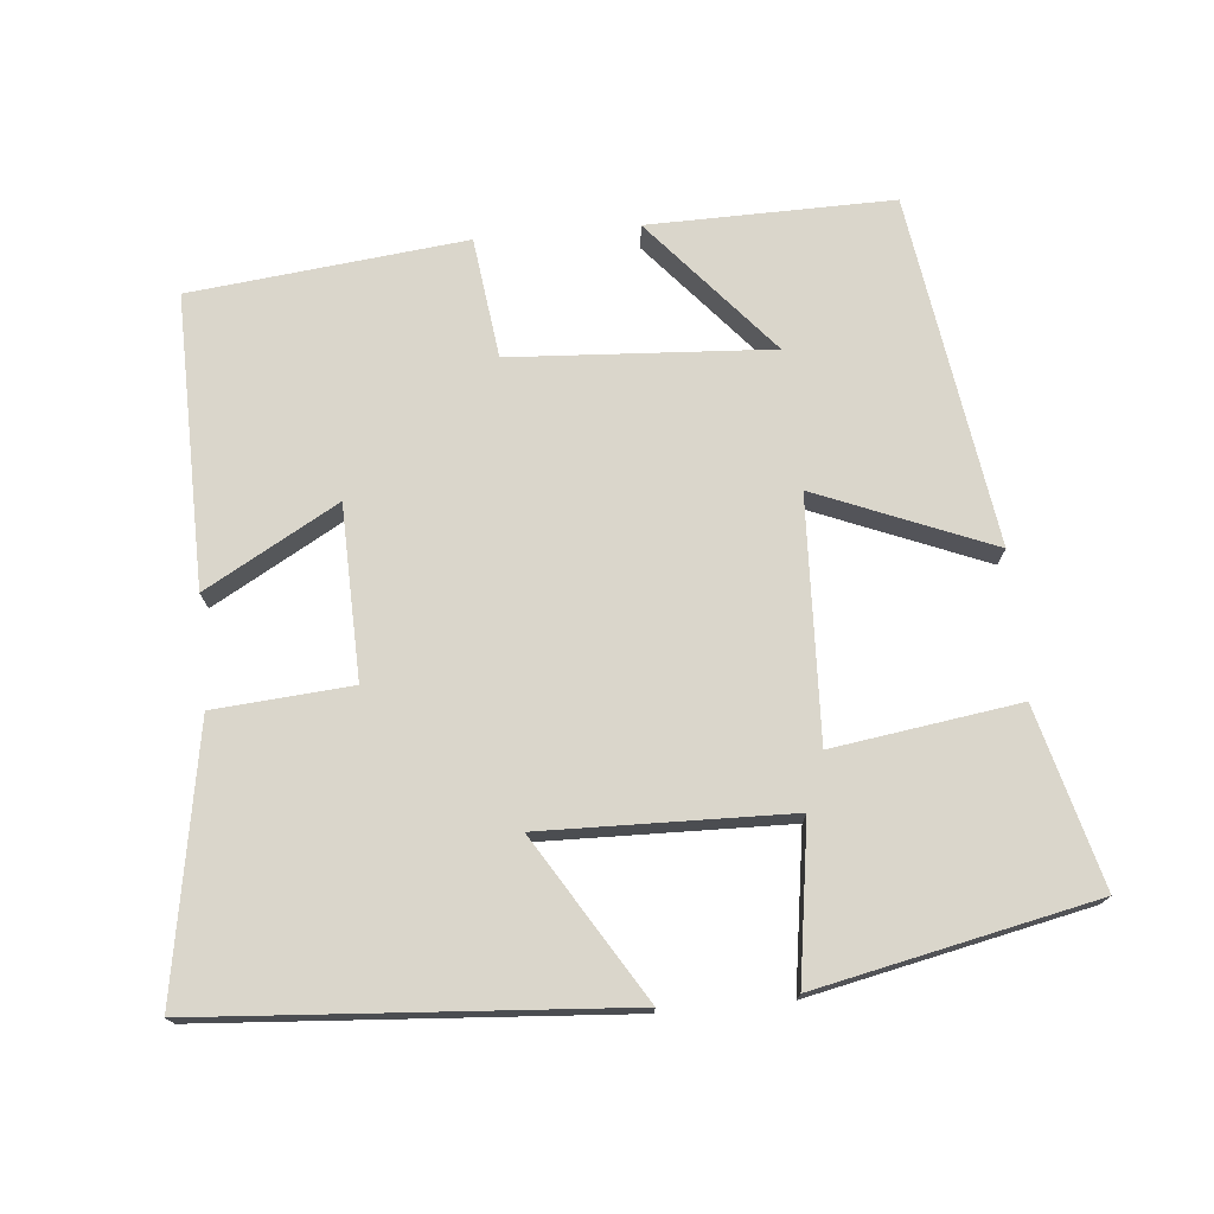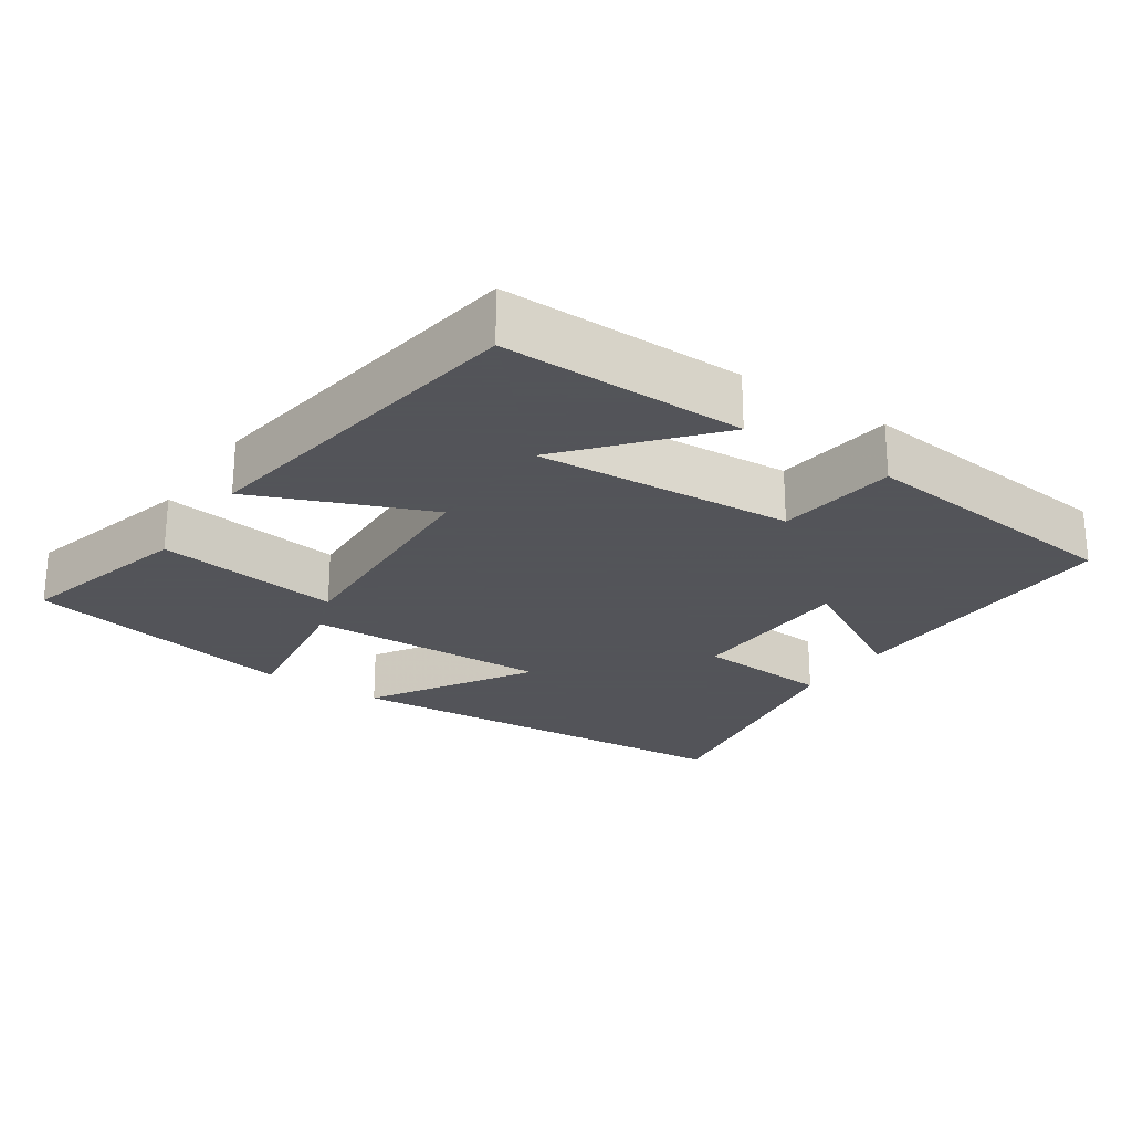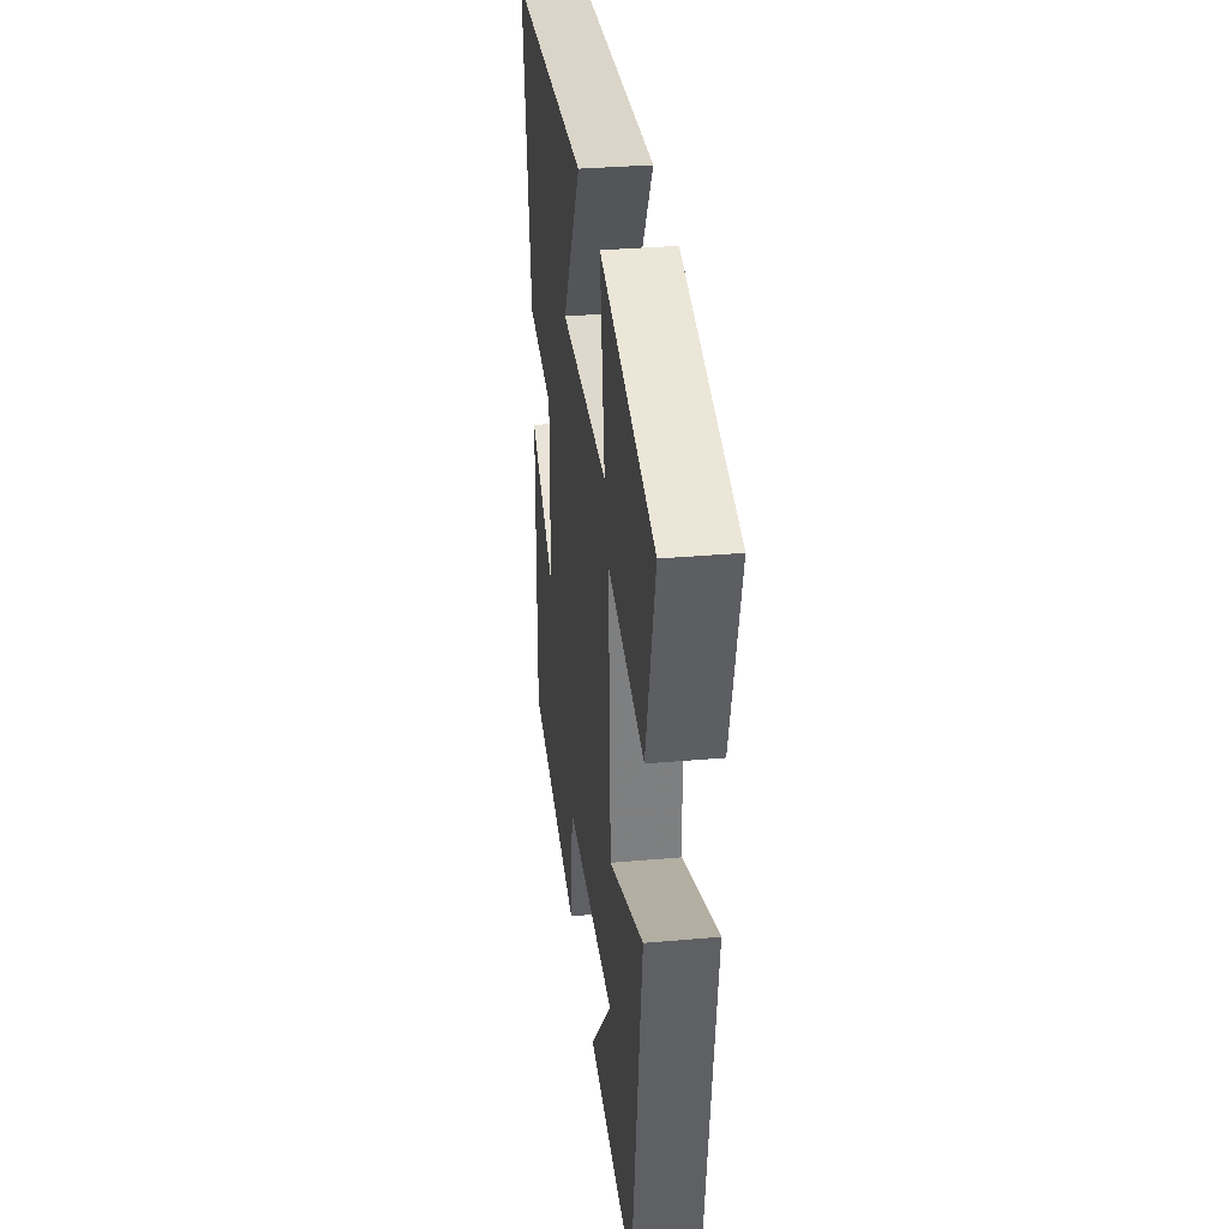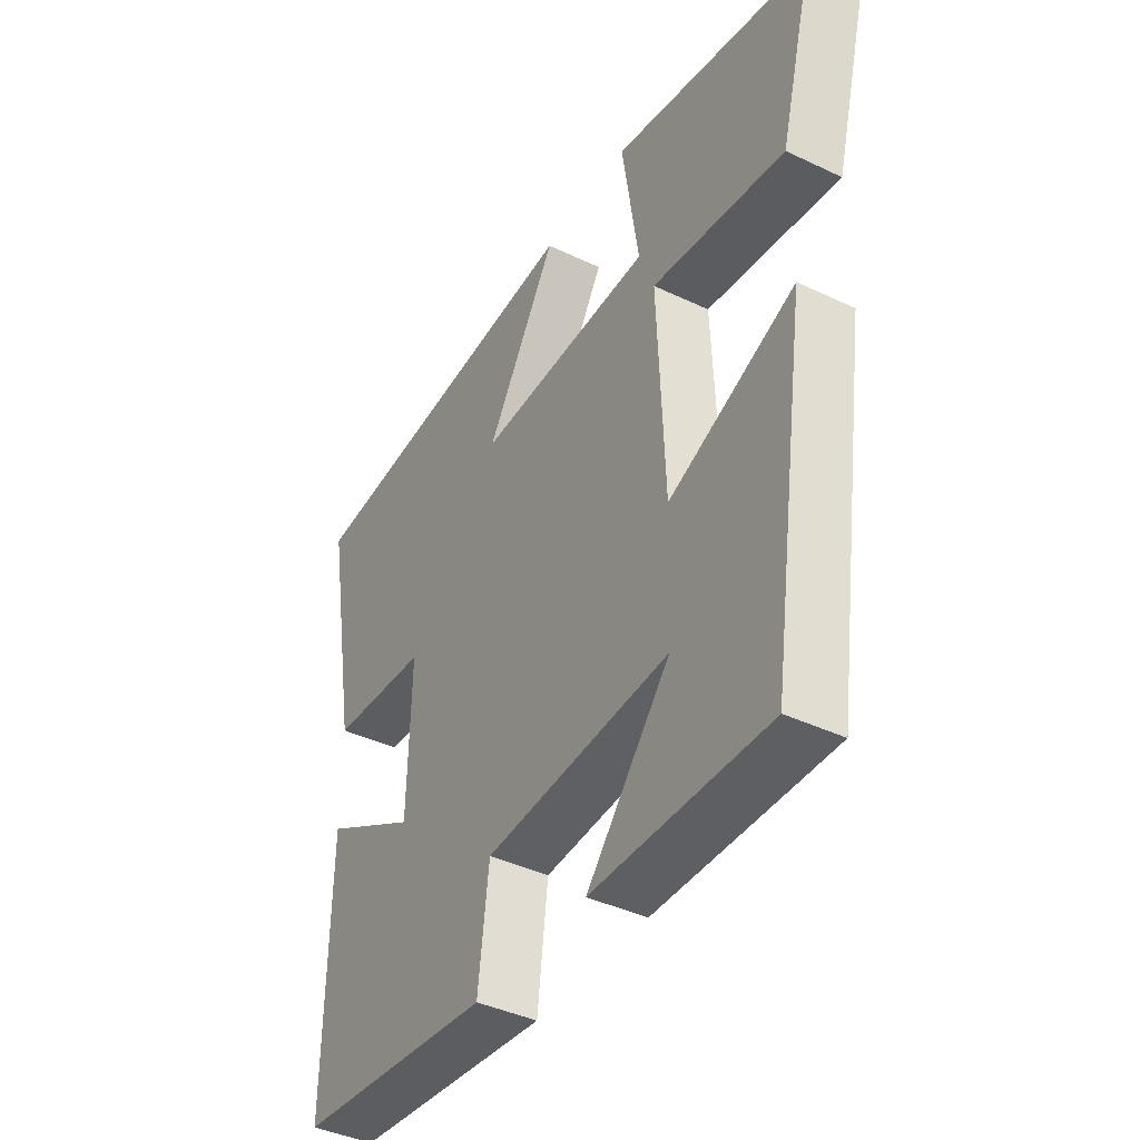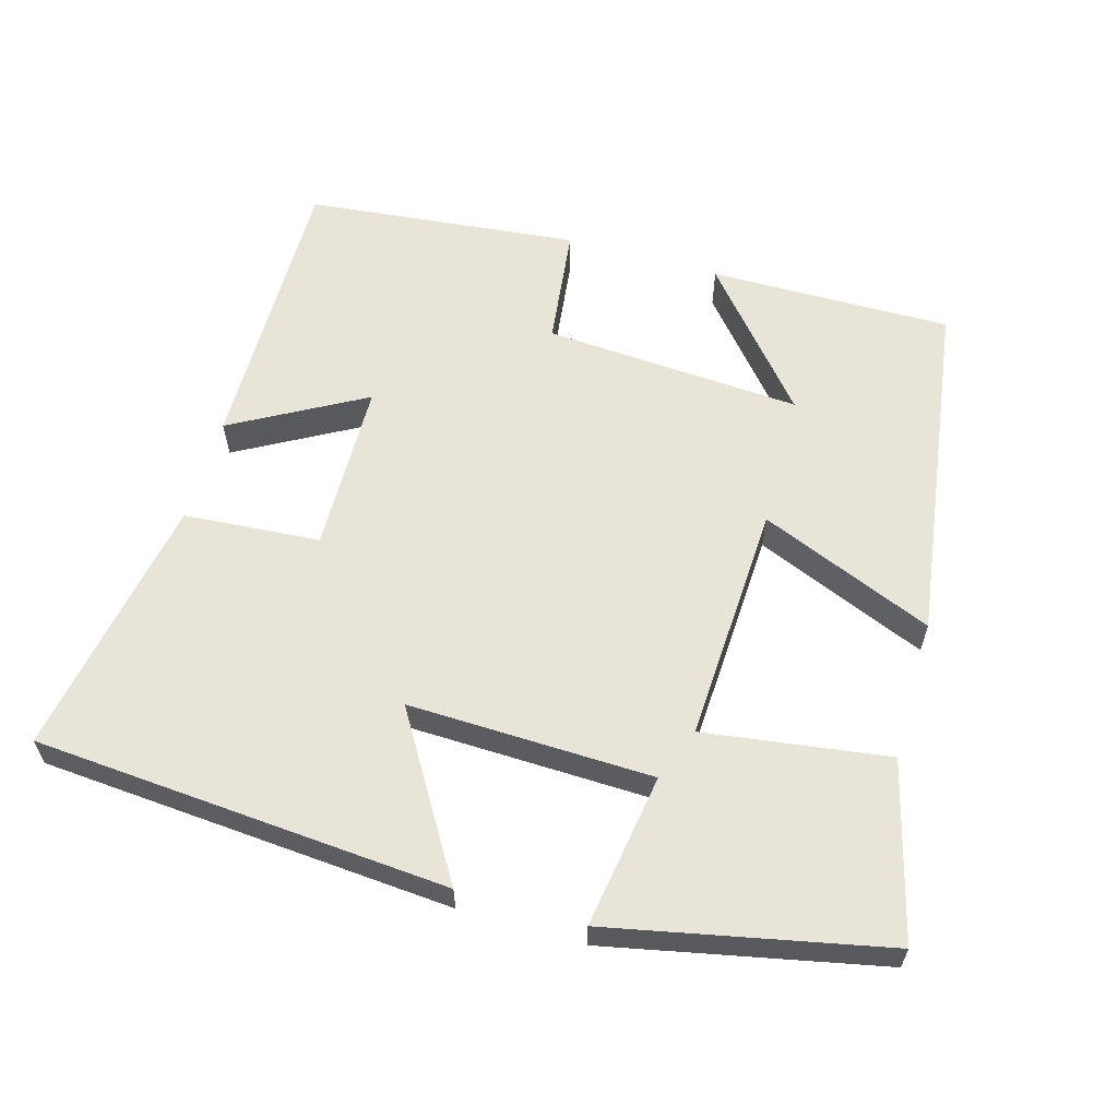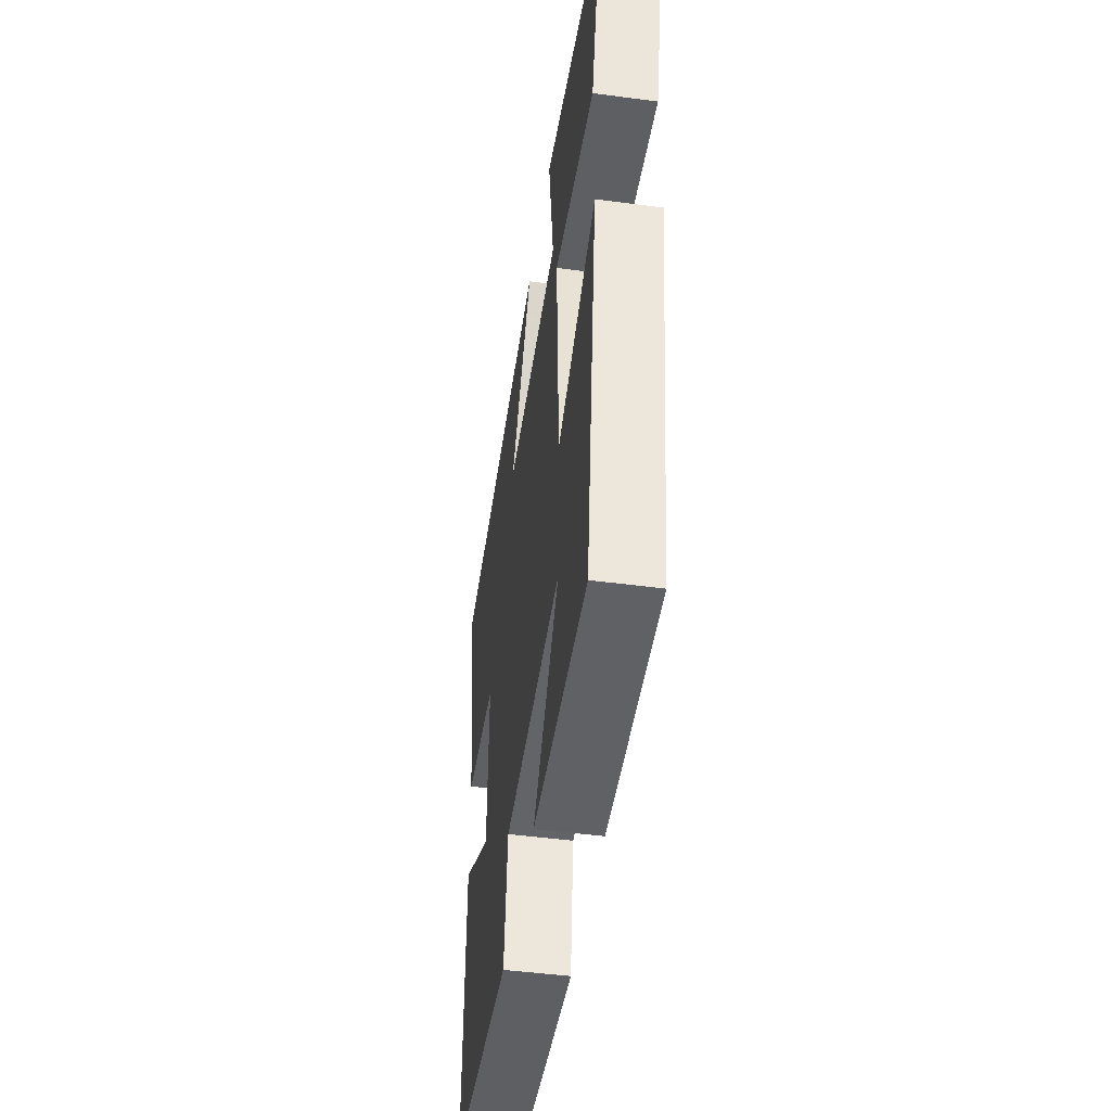
<metadata>
{"format":"obj","ext":"obj","renderer":"f3d","projection":"perspective","resolution":1024,"background":"white","views":[{"elev":74.0,"azim":-5.3,"up":"+Y"},{"elev":-23.9,"azim":146.1,"up":"+Y"},{"elev":33.2,"azim":83.1,"up":"+Z"},{"elev":-41.0,"azim":59.9,"up":"+Z"},{"elev":60.7,"azim":16.2,"up":"+Y"},{"elev":-47.7,"azim":81.5,"up":"+Z"}]}
</metadata>
<code>
v 0.428 0.07 -0.505
v 0.091 0.07 -0.5
v 0.252 0.07 -0.312
v -0.106 0.07 -0.334
v -0.127 0.07 -0.5
v -0.506 0.07 -0.459
v -0.5 0.07 -0.057
v -0.317 0.07 -0.16
v -0.311 0.07 0.078
v -0.5 0.07 0.093
v -0.564 0.07 0.459
v 0.011 0.07 0.5
v -0.125 0.07 0.278
v 0.215 0.07 0.286
v 0.183 0.07 0.5
v 0.565 0.07 0.419
v 0.5 0.07 0.174
v 0.244 0.07 0.211
v 0.258 0.07 -0.121
v 0.5 0.07 -0.022
v 0.428 0 -0.505
v 0.091 0 -0.5
v 0.252 0 -0.312
v -0.106 0 -0.334
v -0.127 0 -0.5
v -0.506 0 -0.459
v -0.5 0 -0.057
v -0.317 0 -0.16
v -0.311 0 0.078
v -0.5 0 0.093
v -0.564 0 0.459
v 0.011 0 0.5
v -0.125 0 0.278
v 0.215 0 0.286
v 0.183 0 0.5
v 0.565 0 0.419
v 0.5 0 0.174
v 0.244 0 0.211
v 0.258 0 -0.121
v 0.5 0 -0.022
f 19 20 1
f 16 17 18
f 15 16 18
f 14 15 18
f 13 14 18 19
f 11 12 13
f 10 11 13
f 9 10 13
f 8 9 13 19
f 6 7 8
f 5 6 8
f 4 5 8
f 3 4 8 19
f 1 2 3
f 1 3 19
f 21 40 39
f 38 37 36
f 38 36 35
f 38 35 34
f 39 38 34 33
f 33 32 31
f 33 31 30
f 33 30 29
f 39 33 29 28
f 28 27 26
f 28 26 25
f 28 25 24
f 39 28 24 23
f 23 22 21
f 39 23 21
f 1 21 22 2
f 2 22 23 3
f 3 23 24 4
f 4 24 25 5
f 5 25 26 6
f 6 26 27 7
f 7 27 28 8
f 8 28 29 9
f 9 29 30 10
f 10 30 31 11
f 11 31 32 12
f 12 32 33 13
f 13 33 34 14
f 14 34 35 15
f 15 35 36 16
f 16 36 37 17
f 17 37 38 18
f 18 38 39 19
f 19 39 40 20
f 20 40 21 1

</code>
